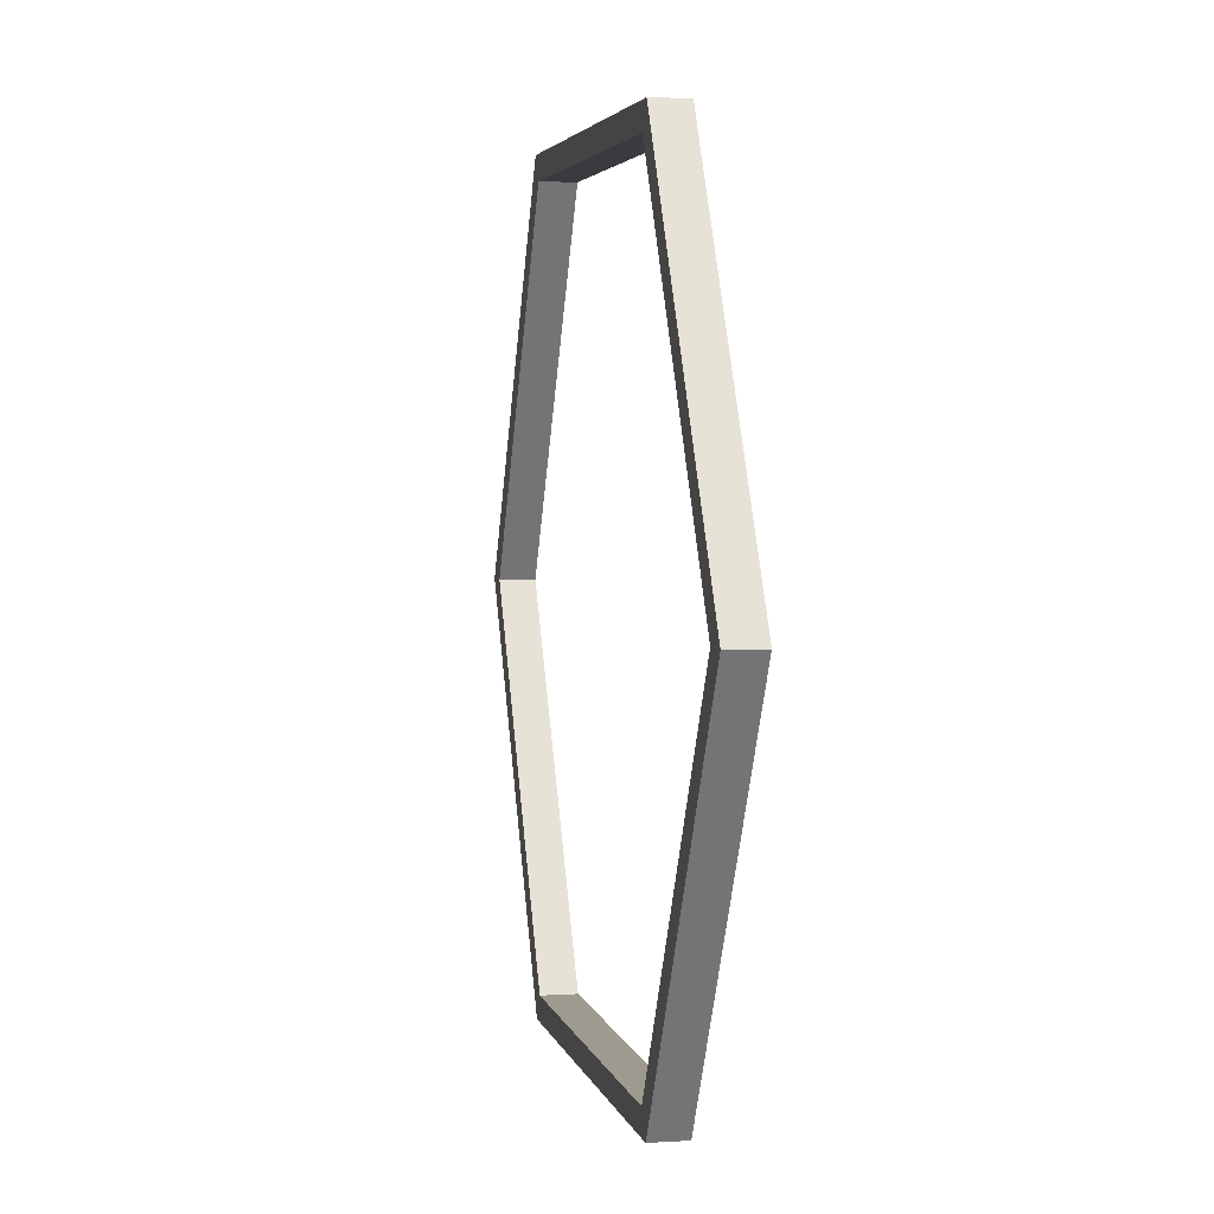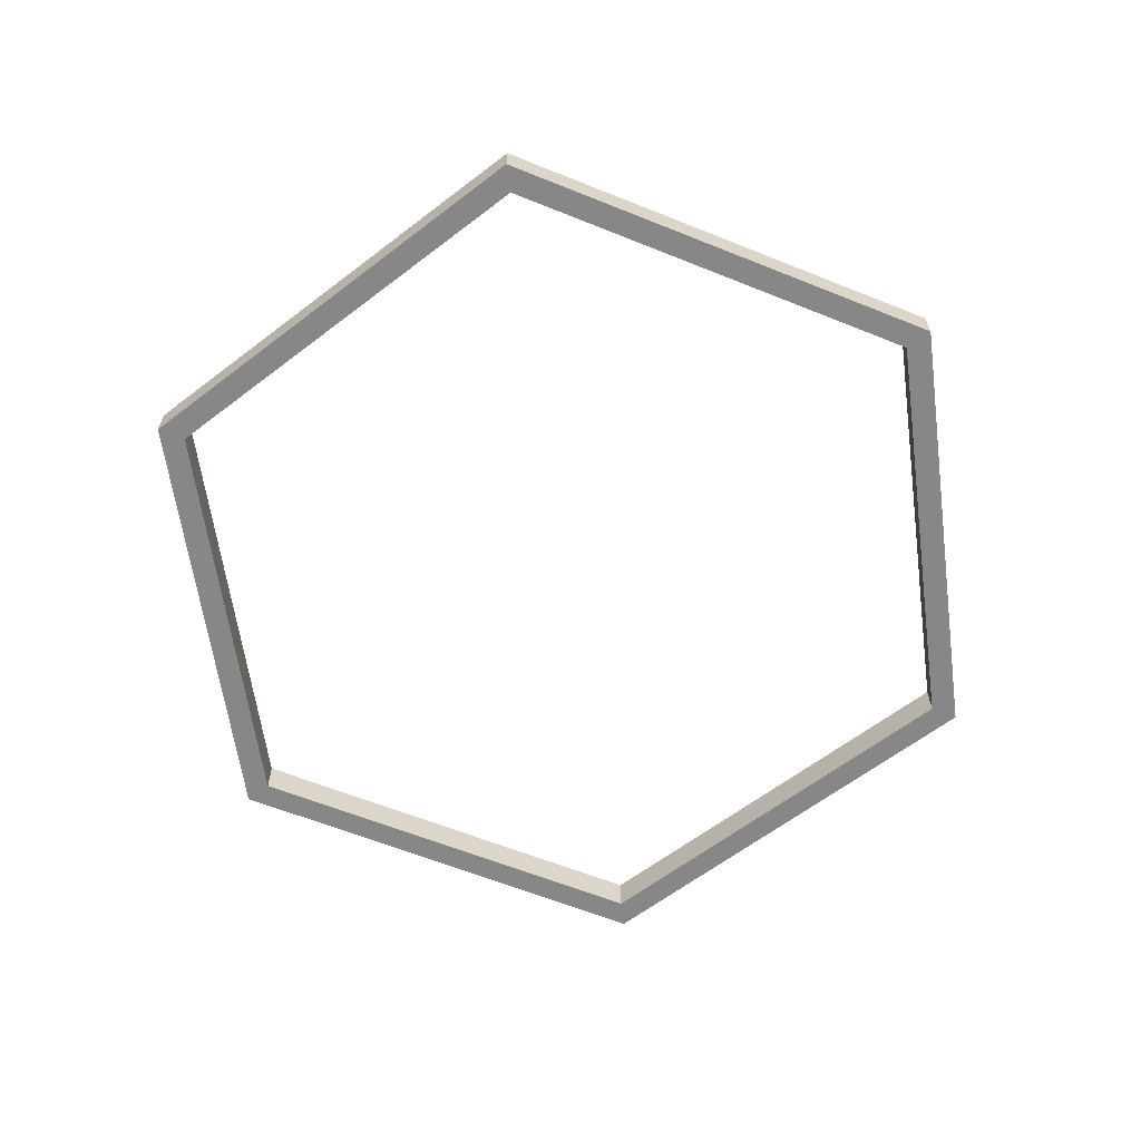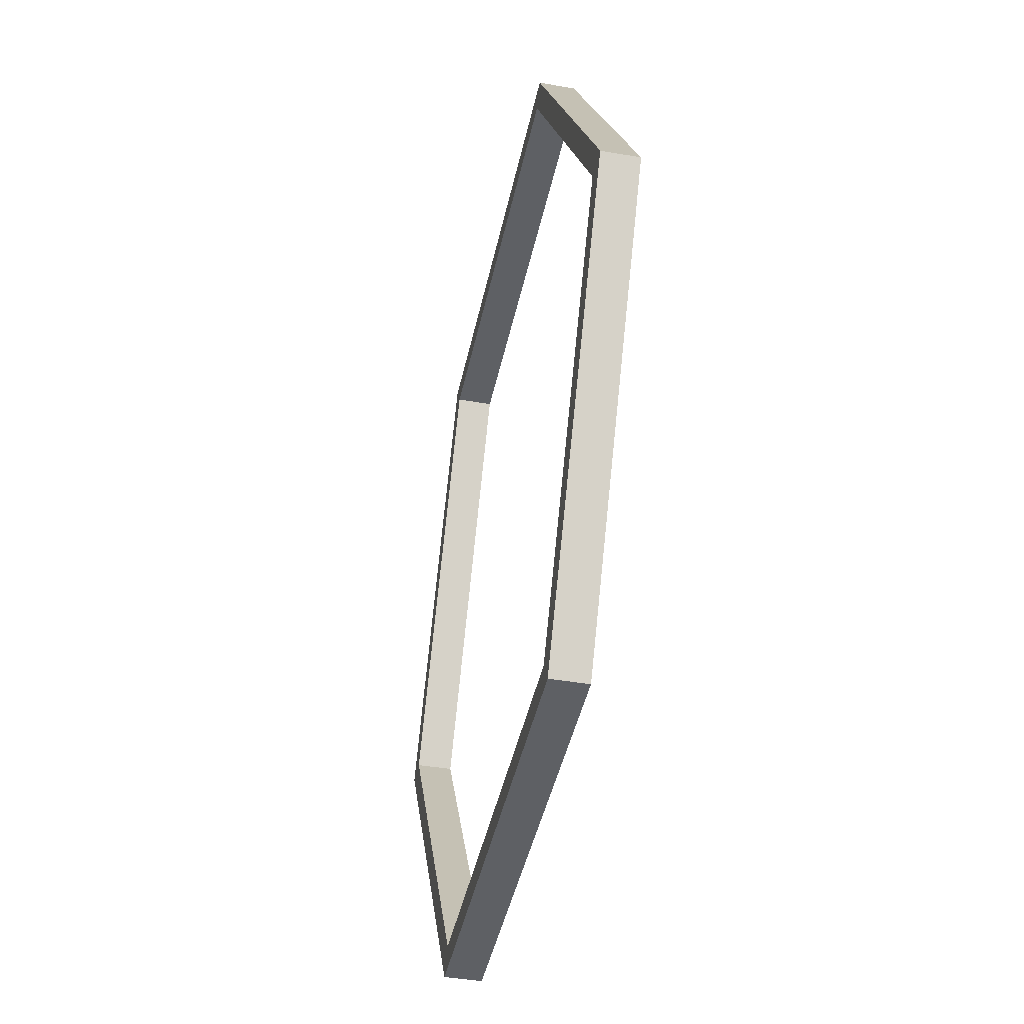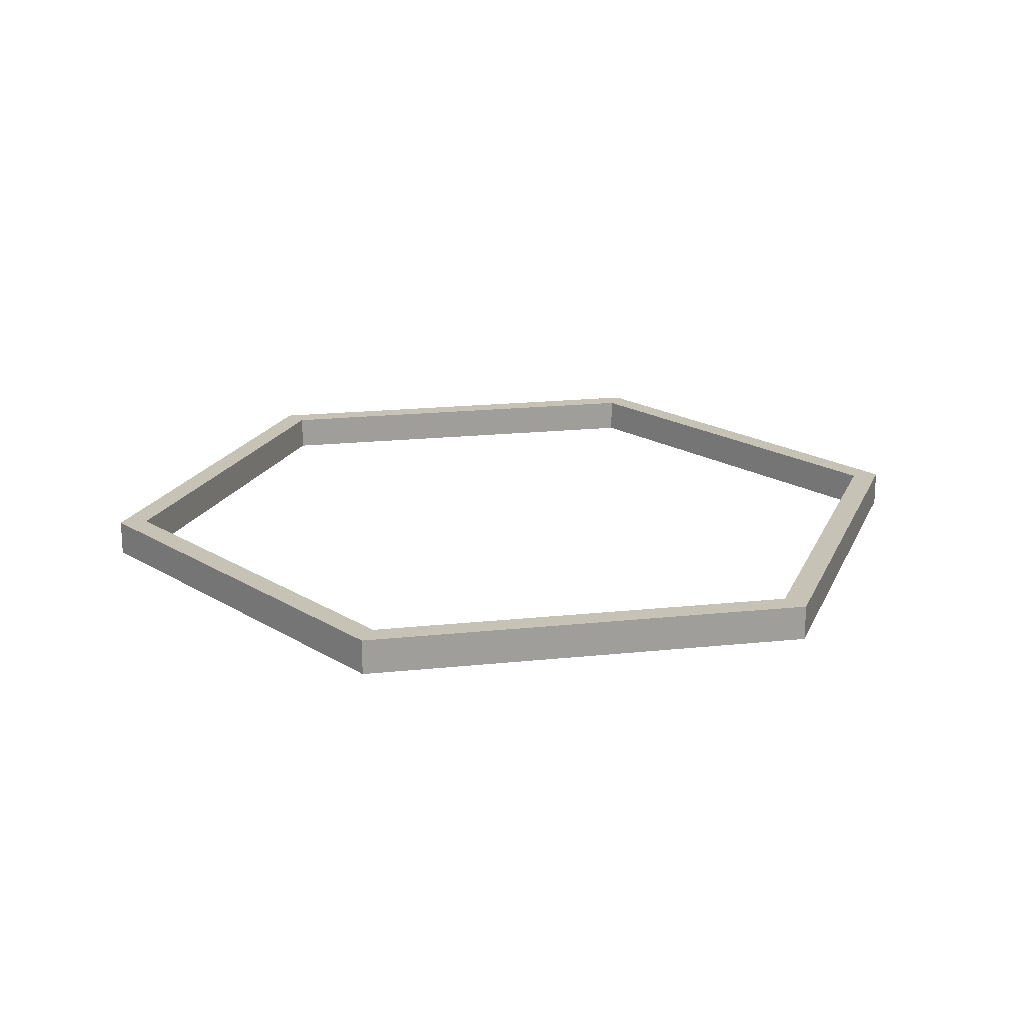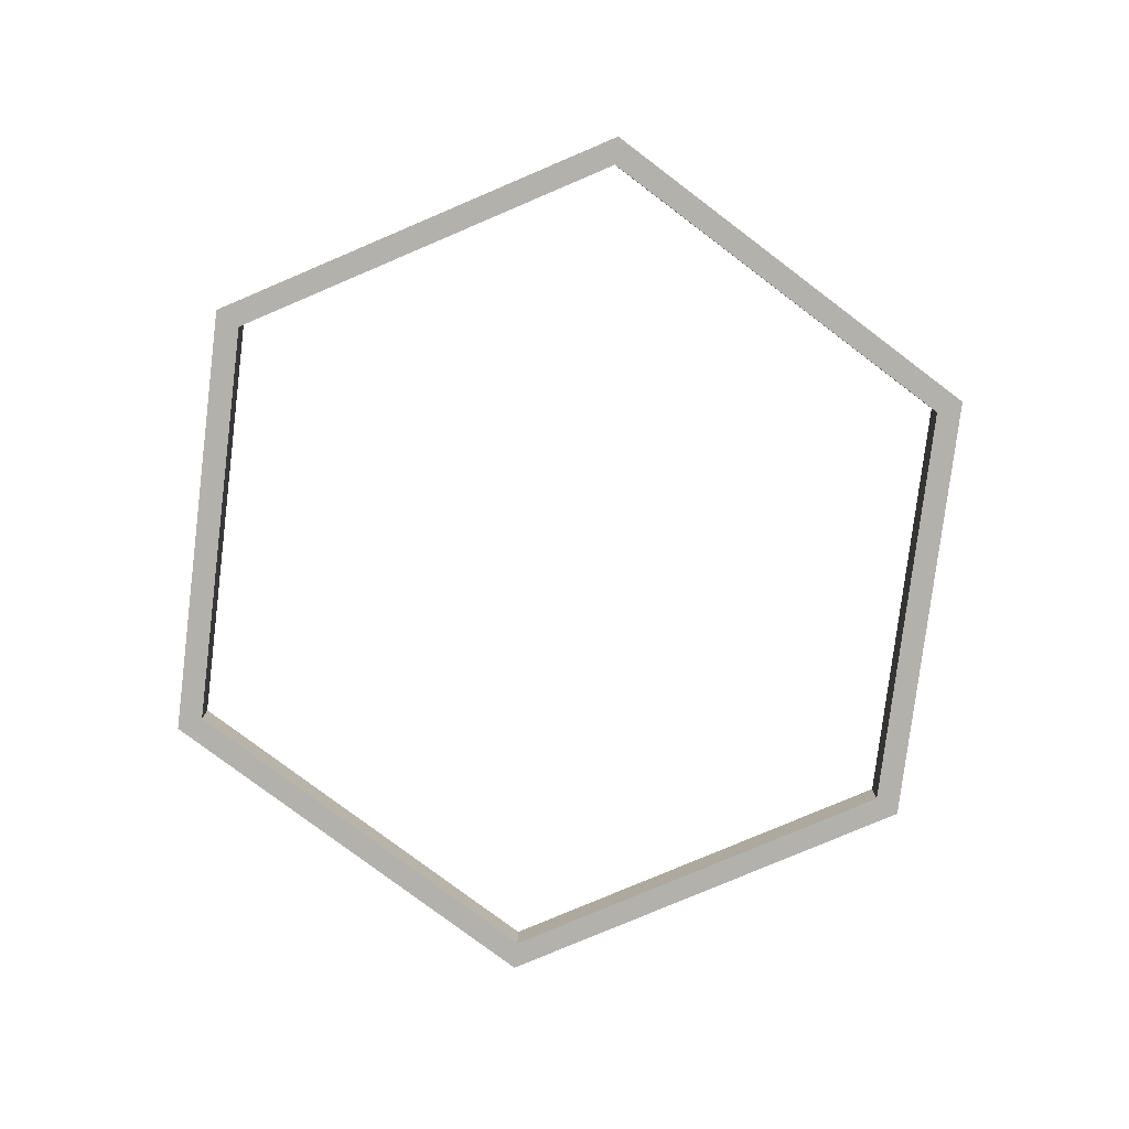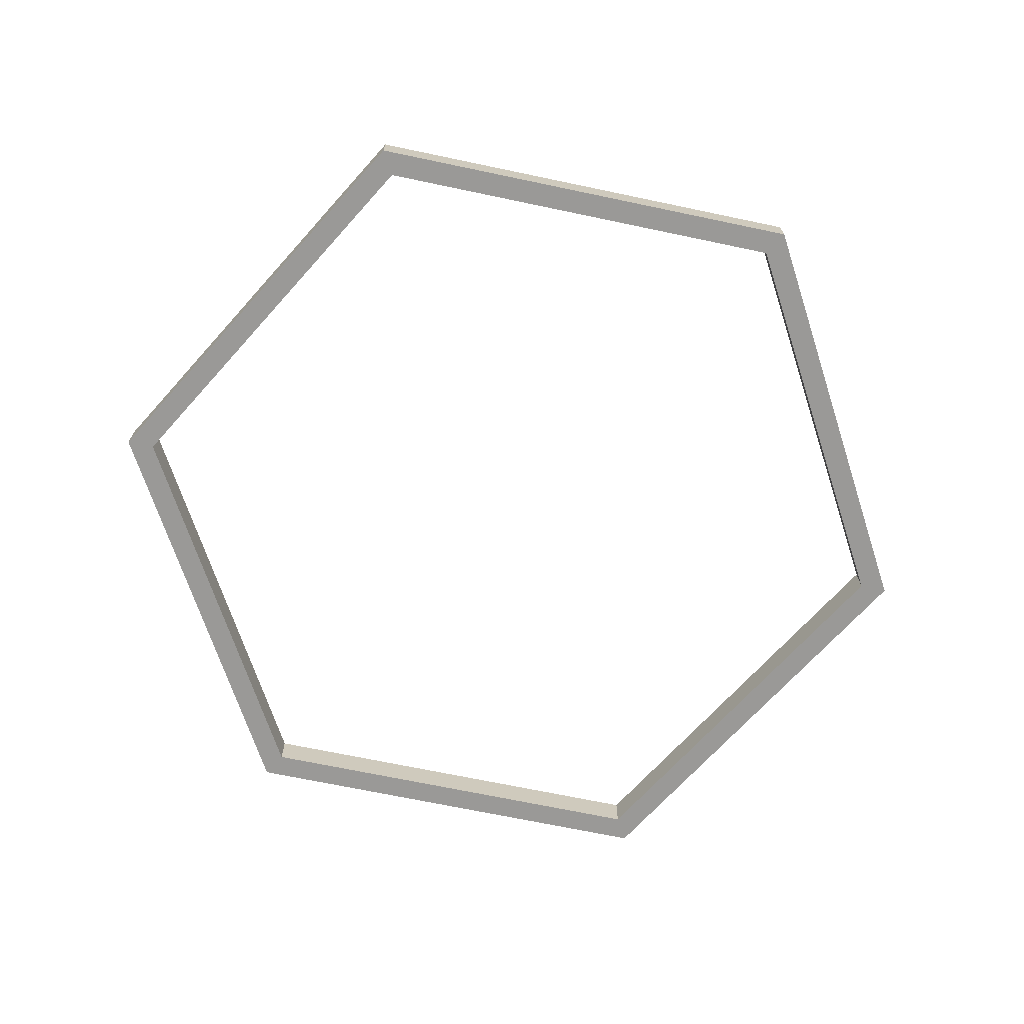
<metadata>
{"format":"obj","ext":"obj","renderer":"f3d","projection":"perspective","resolution":1024,"background":"white","views":[{"elev":3.7,"azim":78.1,"up":"+Y"},{"elev":-62.3,"azim":97.8,"up":"+Z"},{"elev":-43.0,"azim":-101.7,"up":"+Y"},{"elev":19.3,"azim":48.8,"up":"+Z"},{"elev":-79.0,"azim":-37.0,"up":"+Z"},{"elev":-69.0,"azim":-71.9,"up":"+Z"}]}
</metadata>
<code>
o Cube.003_Cube.012
v 0.9978 -0 0.03916
v 0.4989 0.8641 -0.03916
v 0.4989 0.8641 0.03916
v 0.4675 0.8098 0.03916
v 0.4989 -0.8641 0.03916
v 0.9978 0 -0.03916
v 0.9351 -0 0.03916
v 0.4675 0.8098 -0.03916
v 0.4675 -0.8098 -0.03916
v 0.9351 0 -0.03916
v 0.4675 -0.8098 0.03916
v -0.4675 -0.8098 -0.03916
v -0.4675 -0.8098 0.03916
v -0.4989 -0.8641 -0.03916
v 0.4989 -0.8641 -0.03916
v -0.4989 -0.8641 0.03916
v -0.9351 0 -0.03916
v -0.9351 -0 0.03916
v -0.9978 -0 0.03916
v -0.4989 0.8641 0.03916
v -0.9978 0 -0.03916
v -0.4675 0.8098 -0.03916
v -0.4675 0.8098 0.03916
v -0.4989 0.8641 -0.03916
f 1 2 3
f 4 1 3
f 5 6 1
f 7 5 1
f 6 8 2
f 6 9 10
f 4 10 7
f 7 9 11
f 11 12 13
f 14 9 15
f 11 16 5
f 13 17 18
f 16 18 19
f 19 14 16
f 16 15 5
f 14 17 12
f 20 21 19
f 21 22 17
f 18 22 23
f 23 8 4
f 2 22 24
f 23 3 20
f 18 20 19
f 3 24 20
f 1 6 2
f 4 7 1
f 5 15 6
f 7 11 5
f 6 10 8
f 6 15 9
f 4 8 10
f 7 10 9
f 11 9 12
f 14 12 9
f 11 13 16
f 13 12 17
f 16 13 18
f 19 21 14
f 16 14 15
f 14 21 17
f 20 24 21
f 21 24 22
f 18 17 22
f 23 22 8
f 2 8 22
f 23 4 3
f 18 23 20
f 3 2 24

</code>
